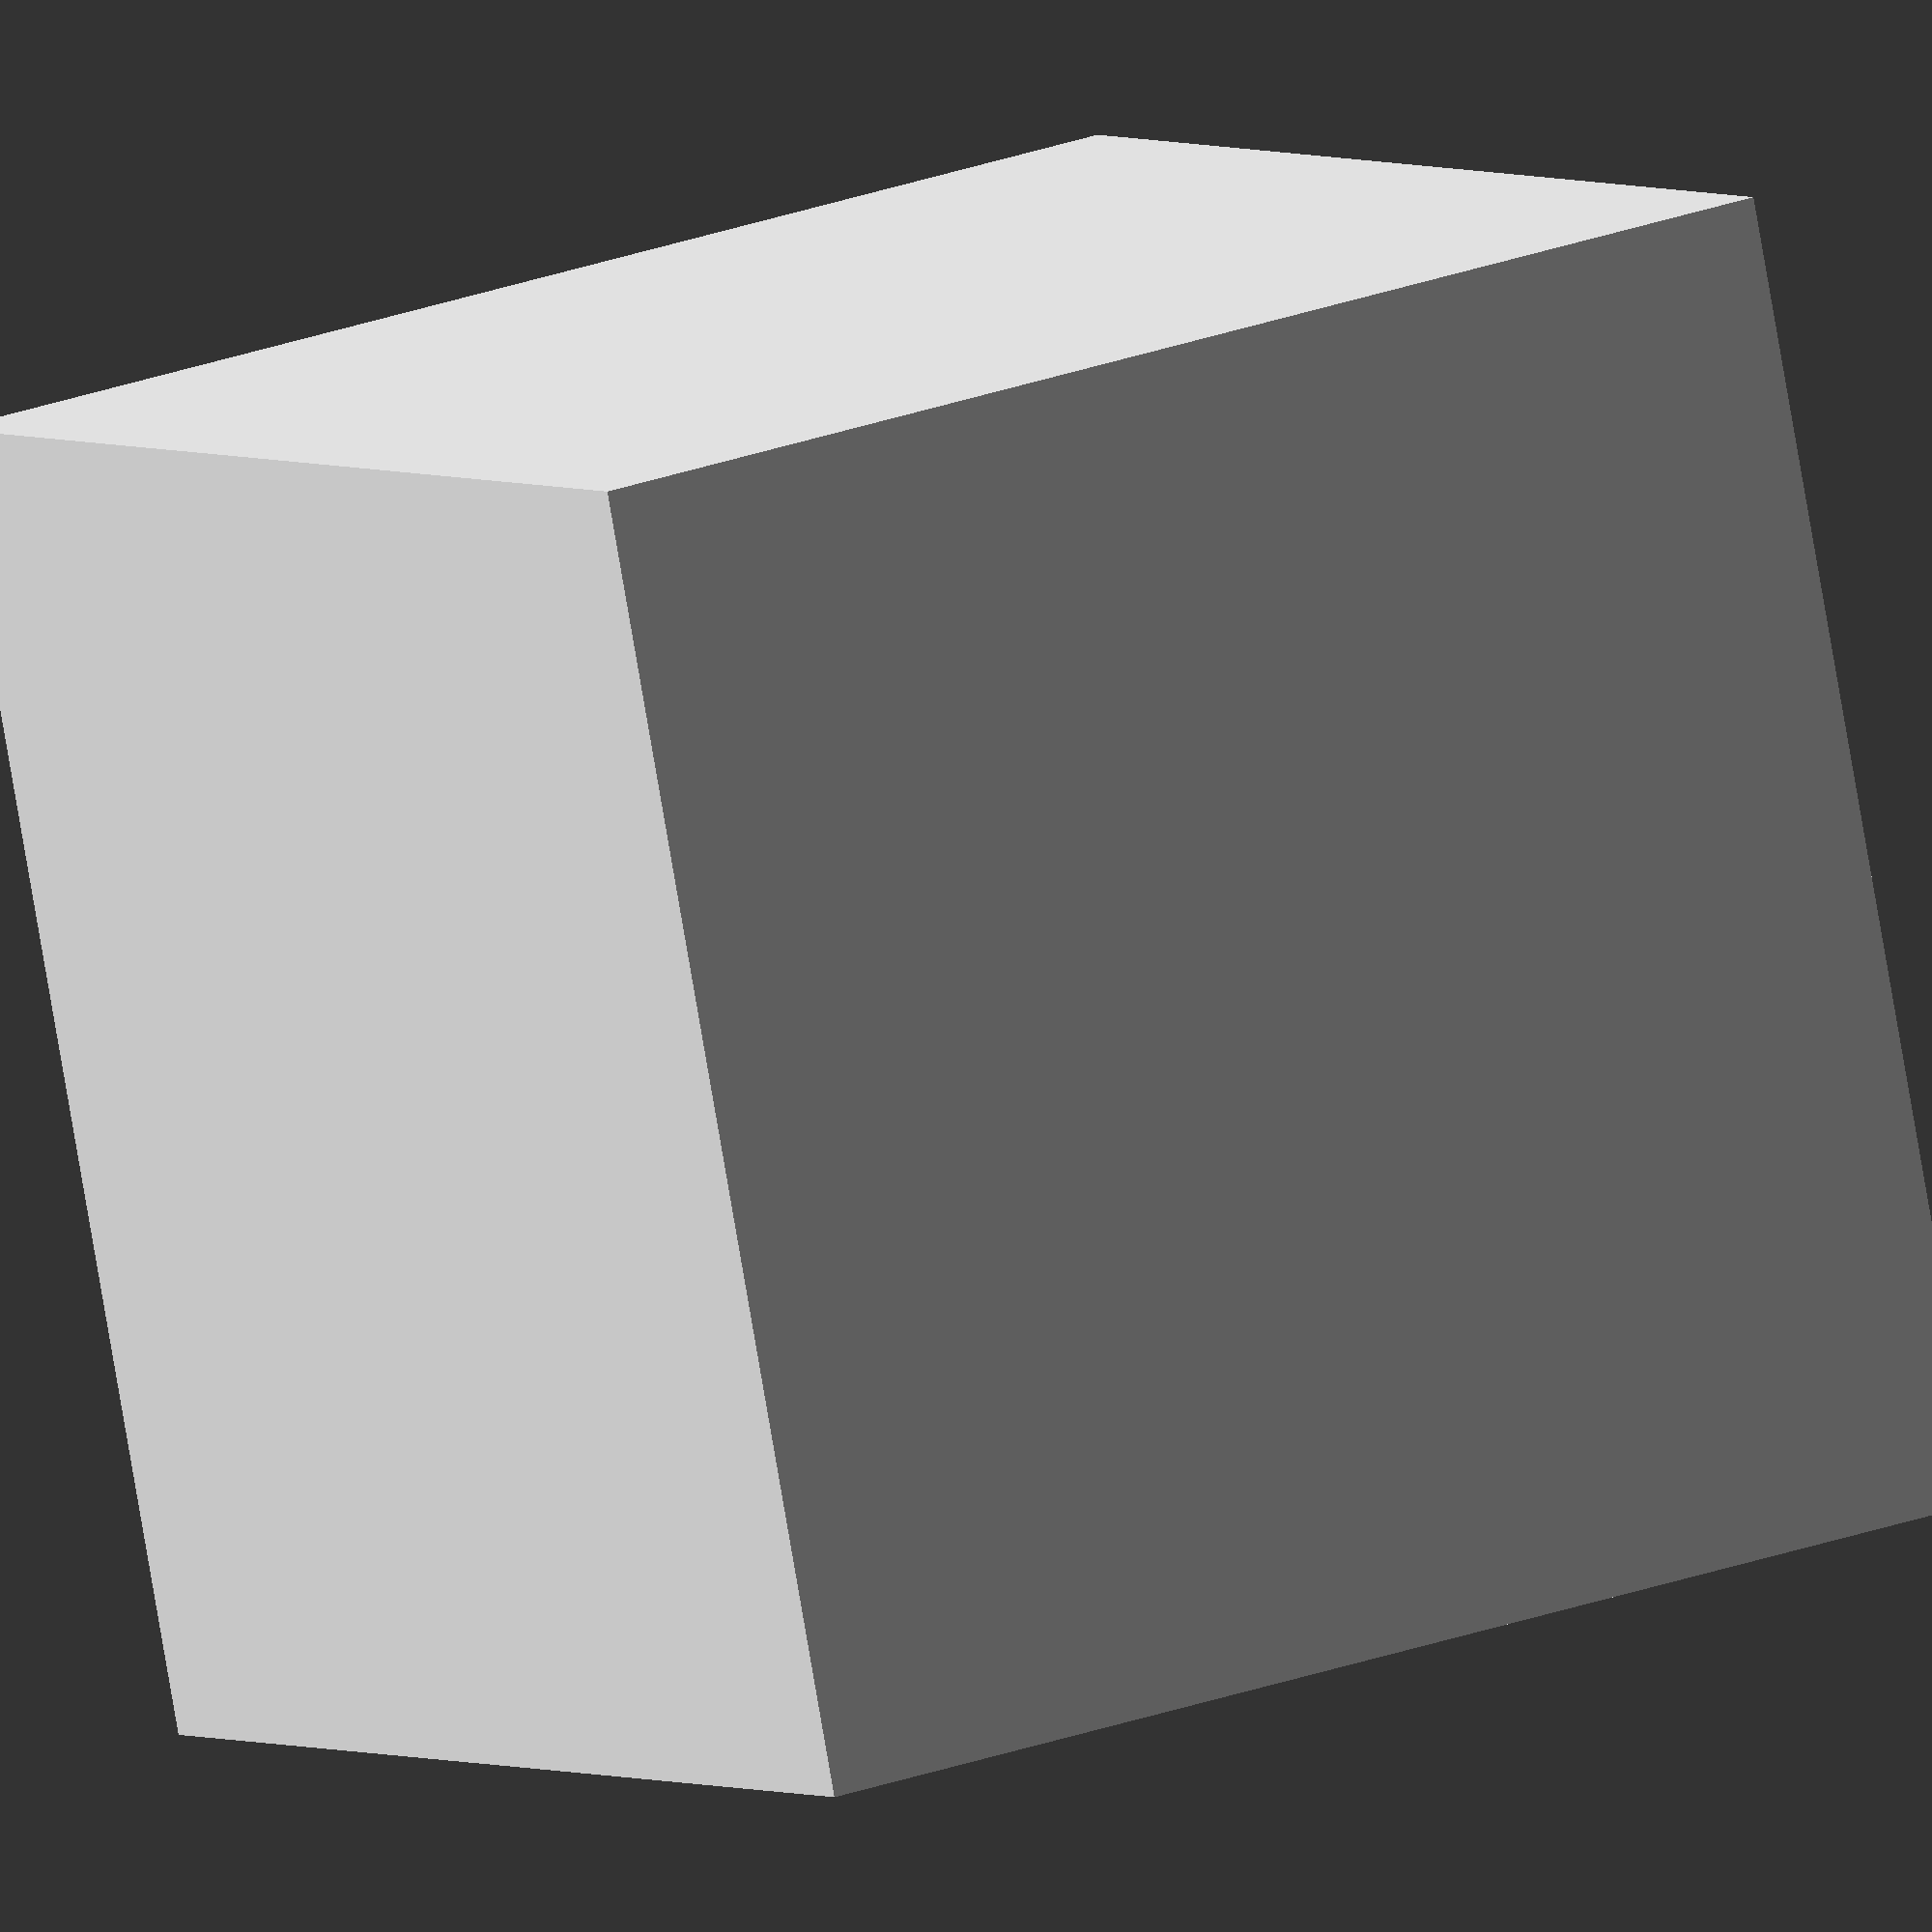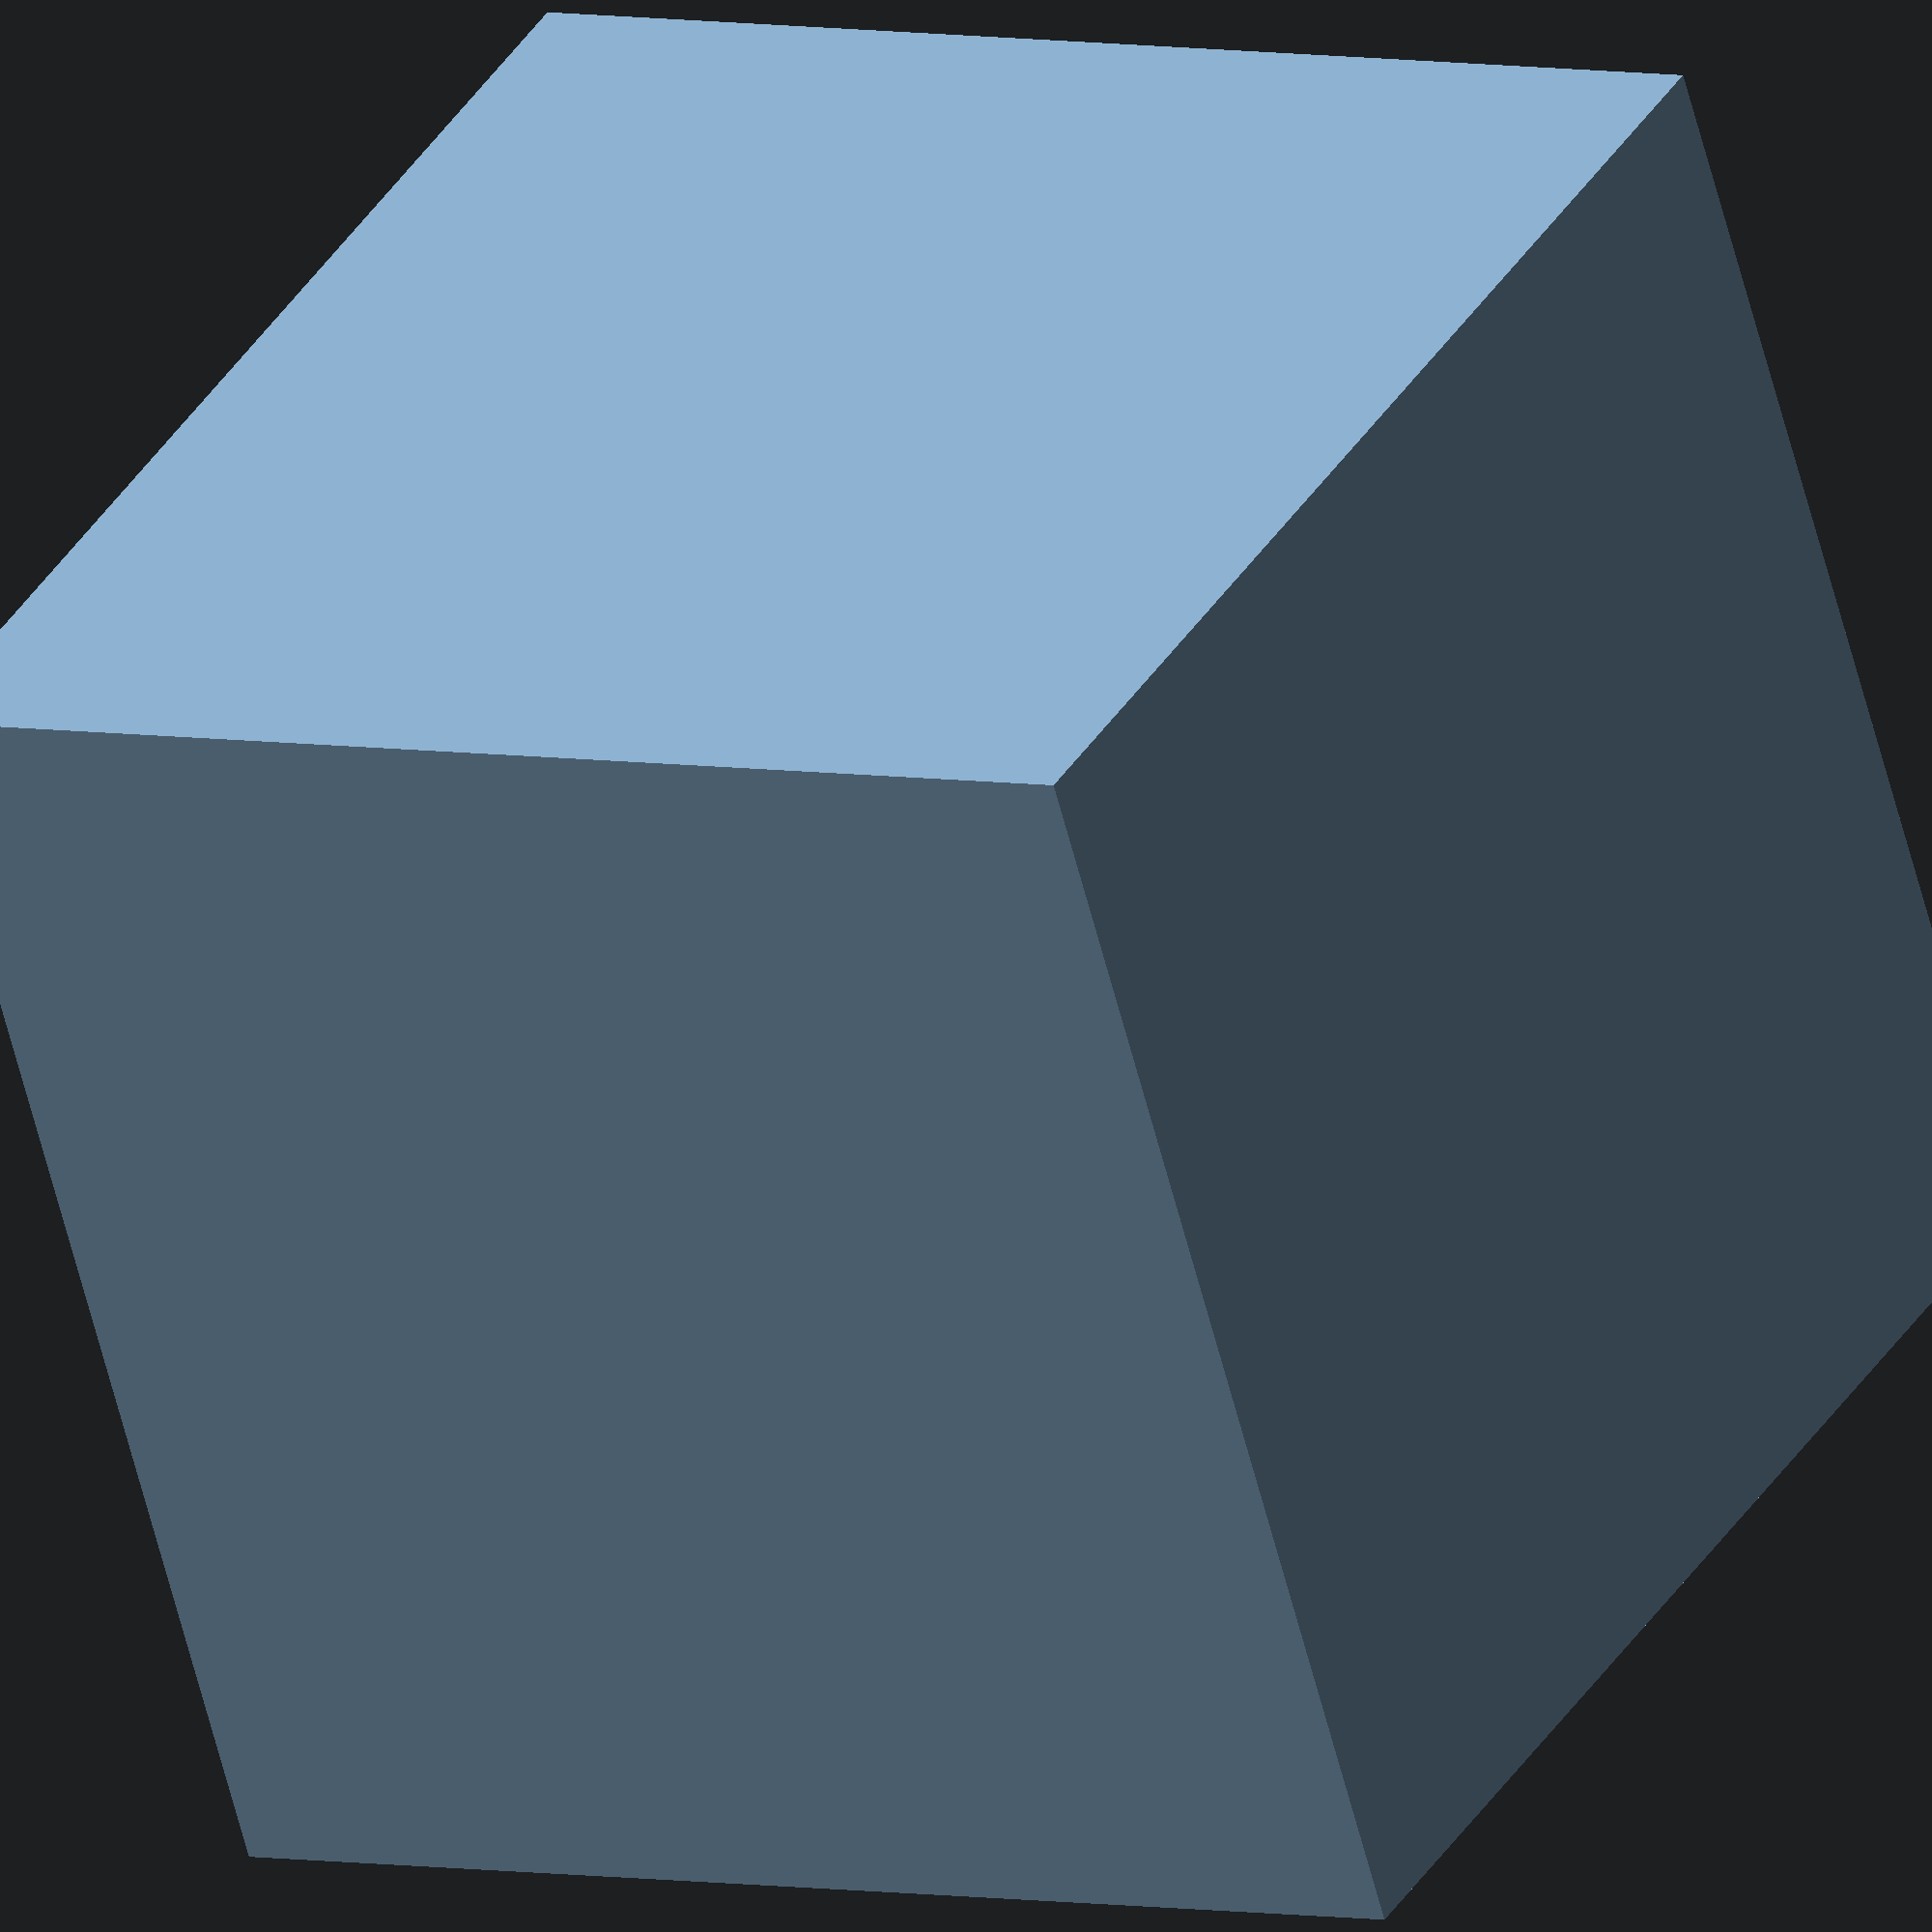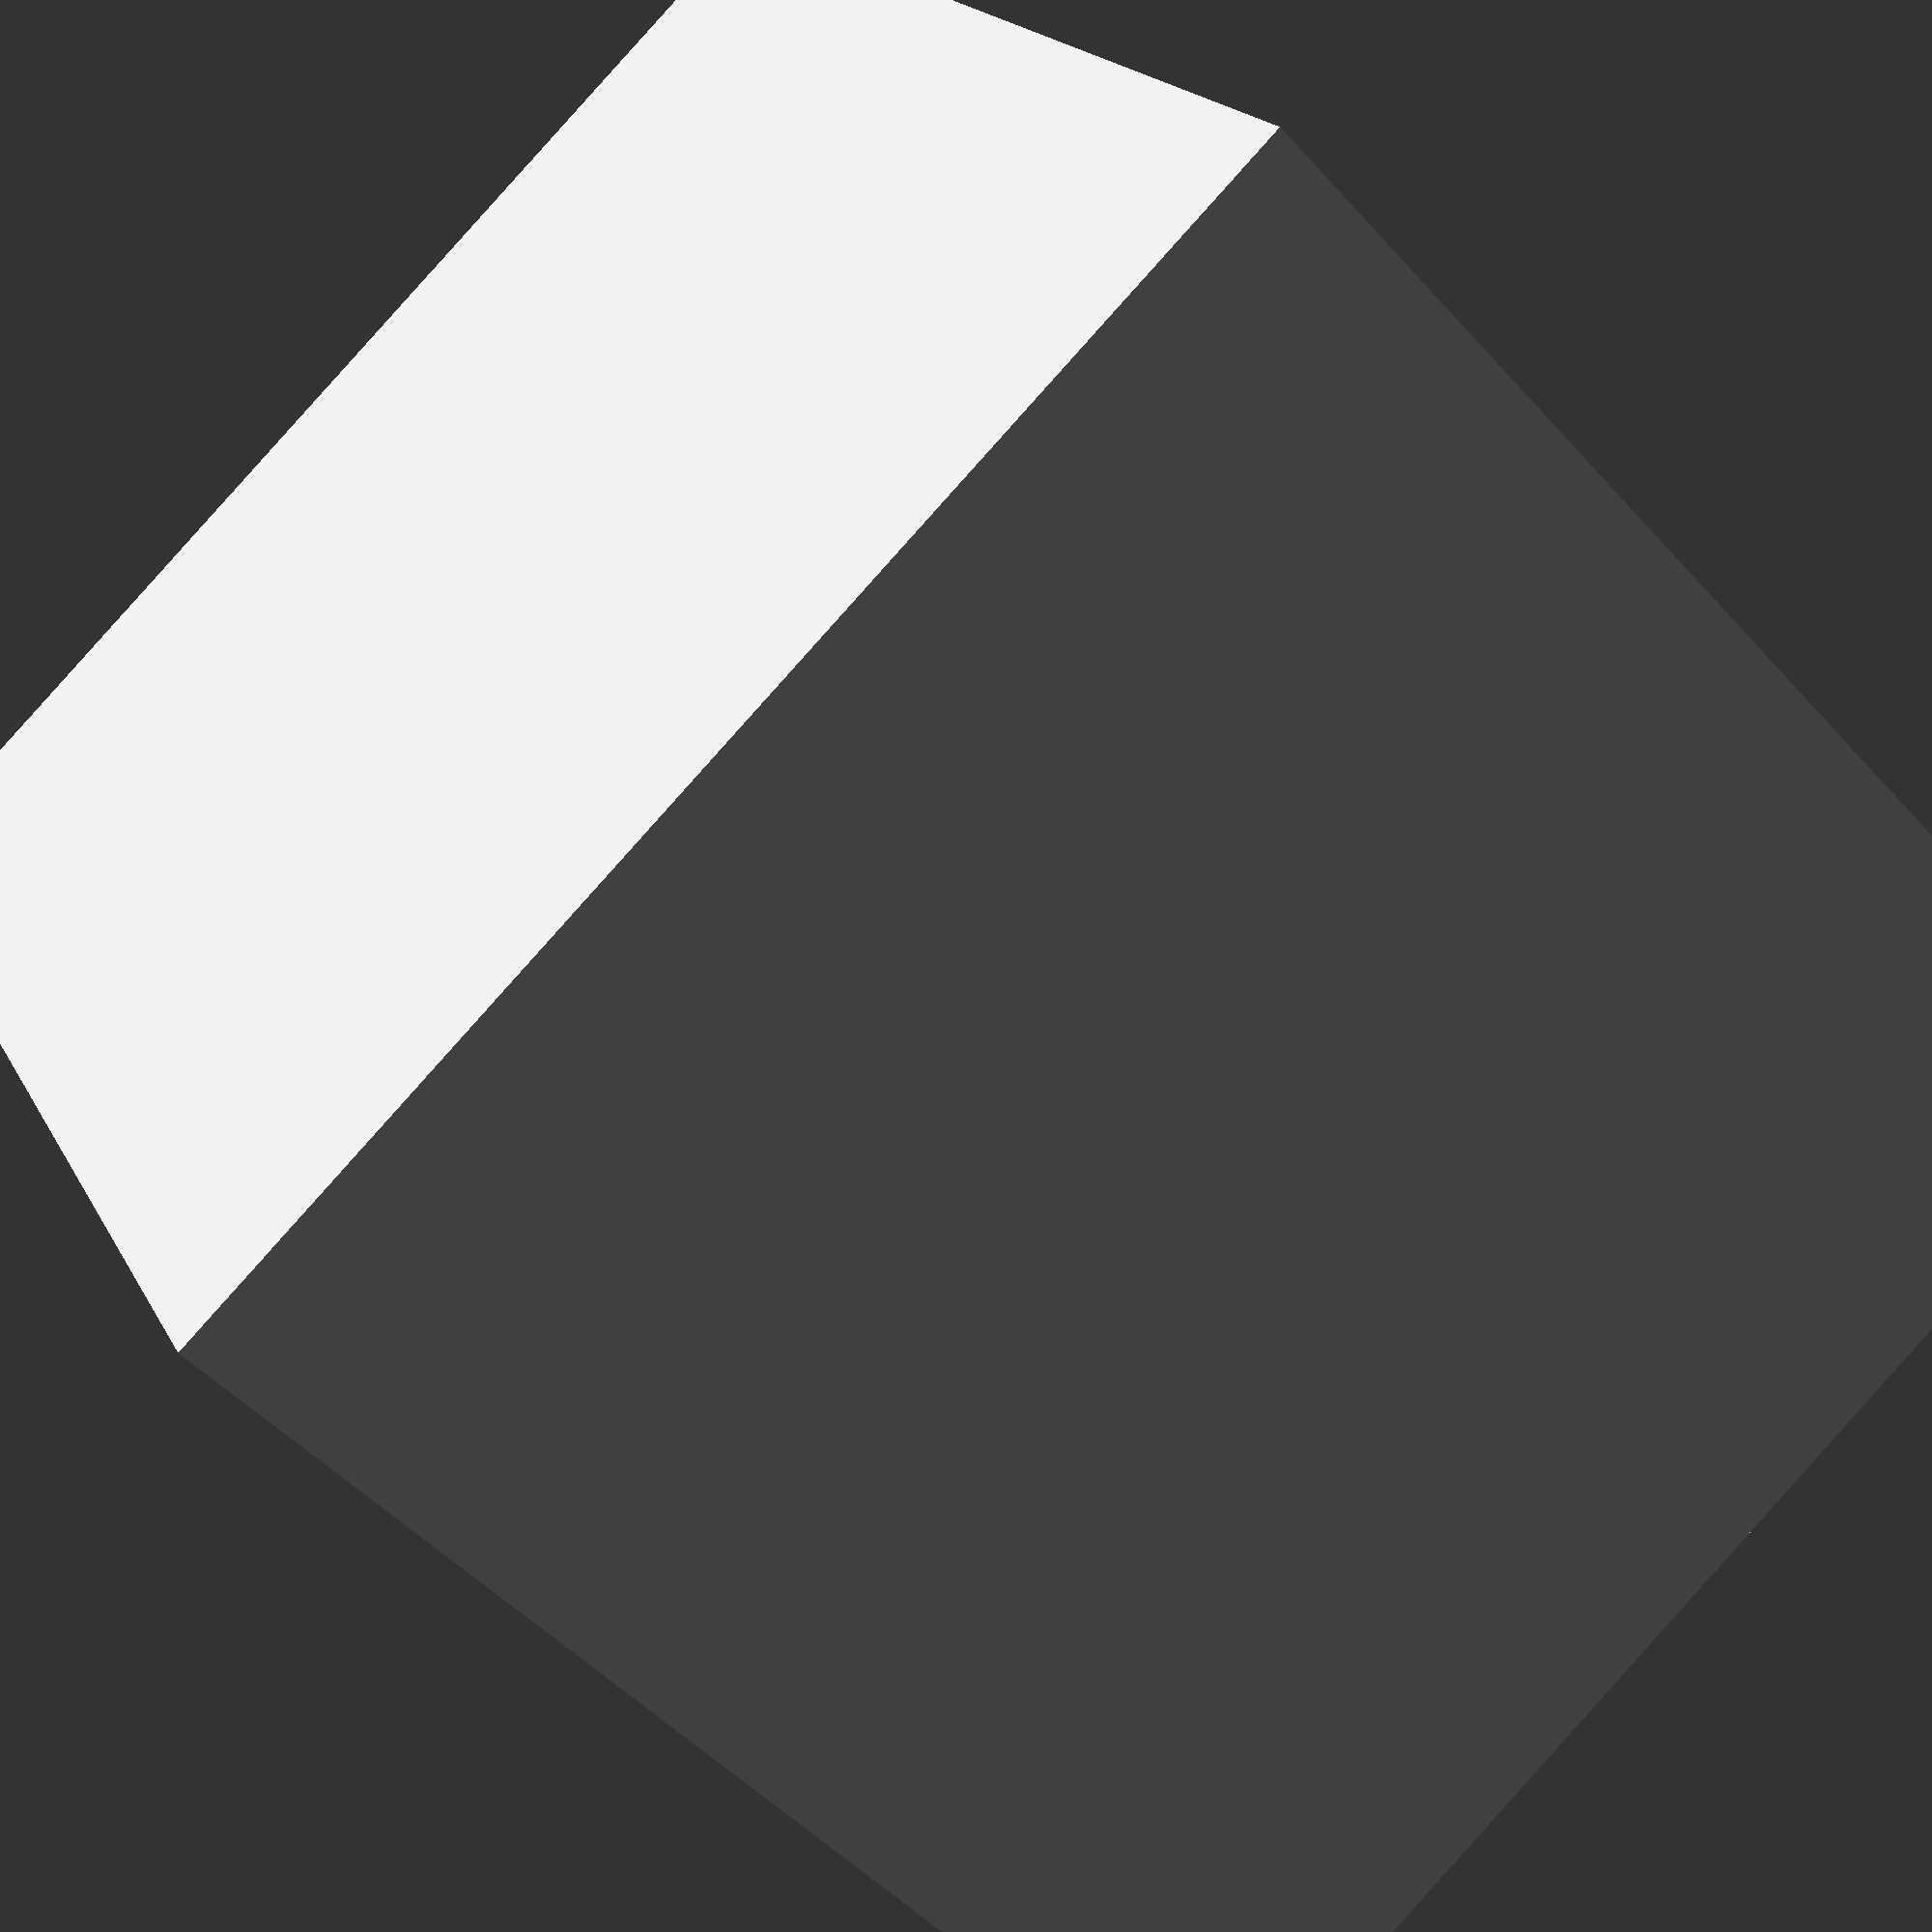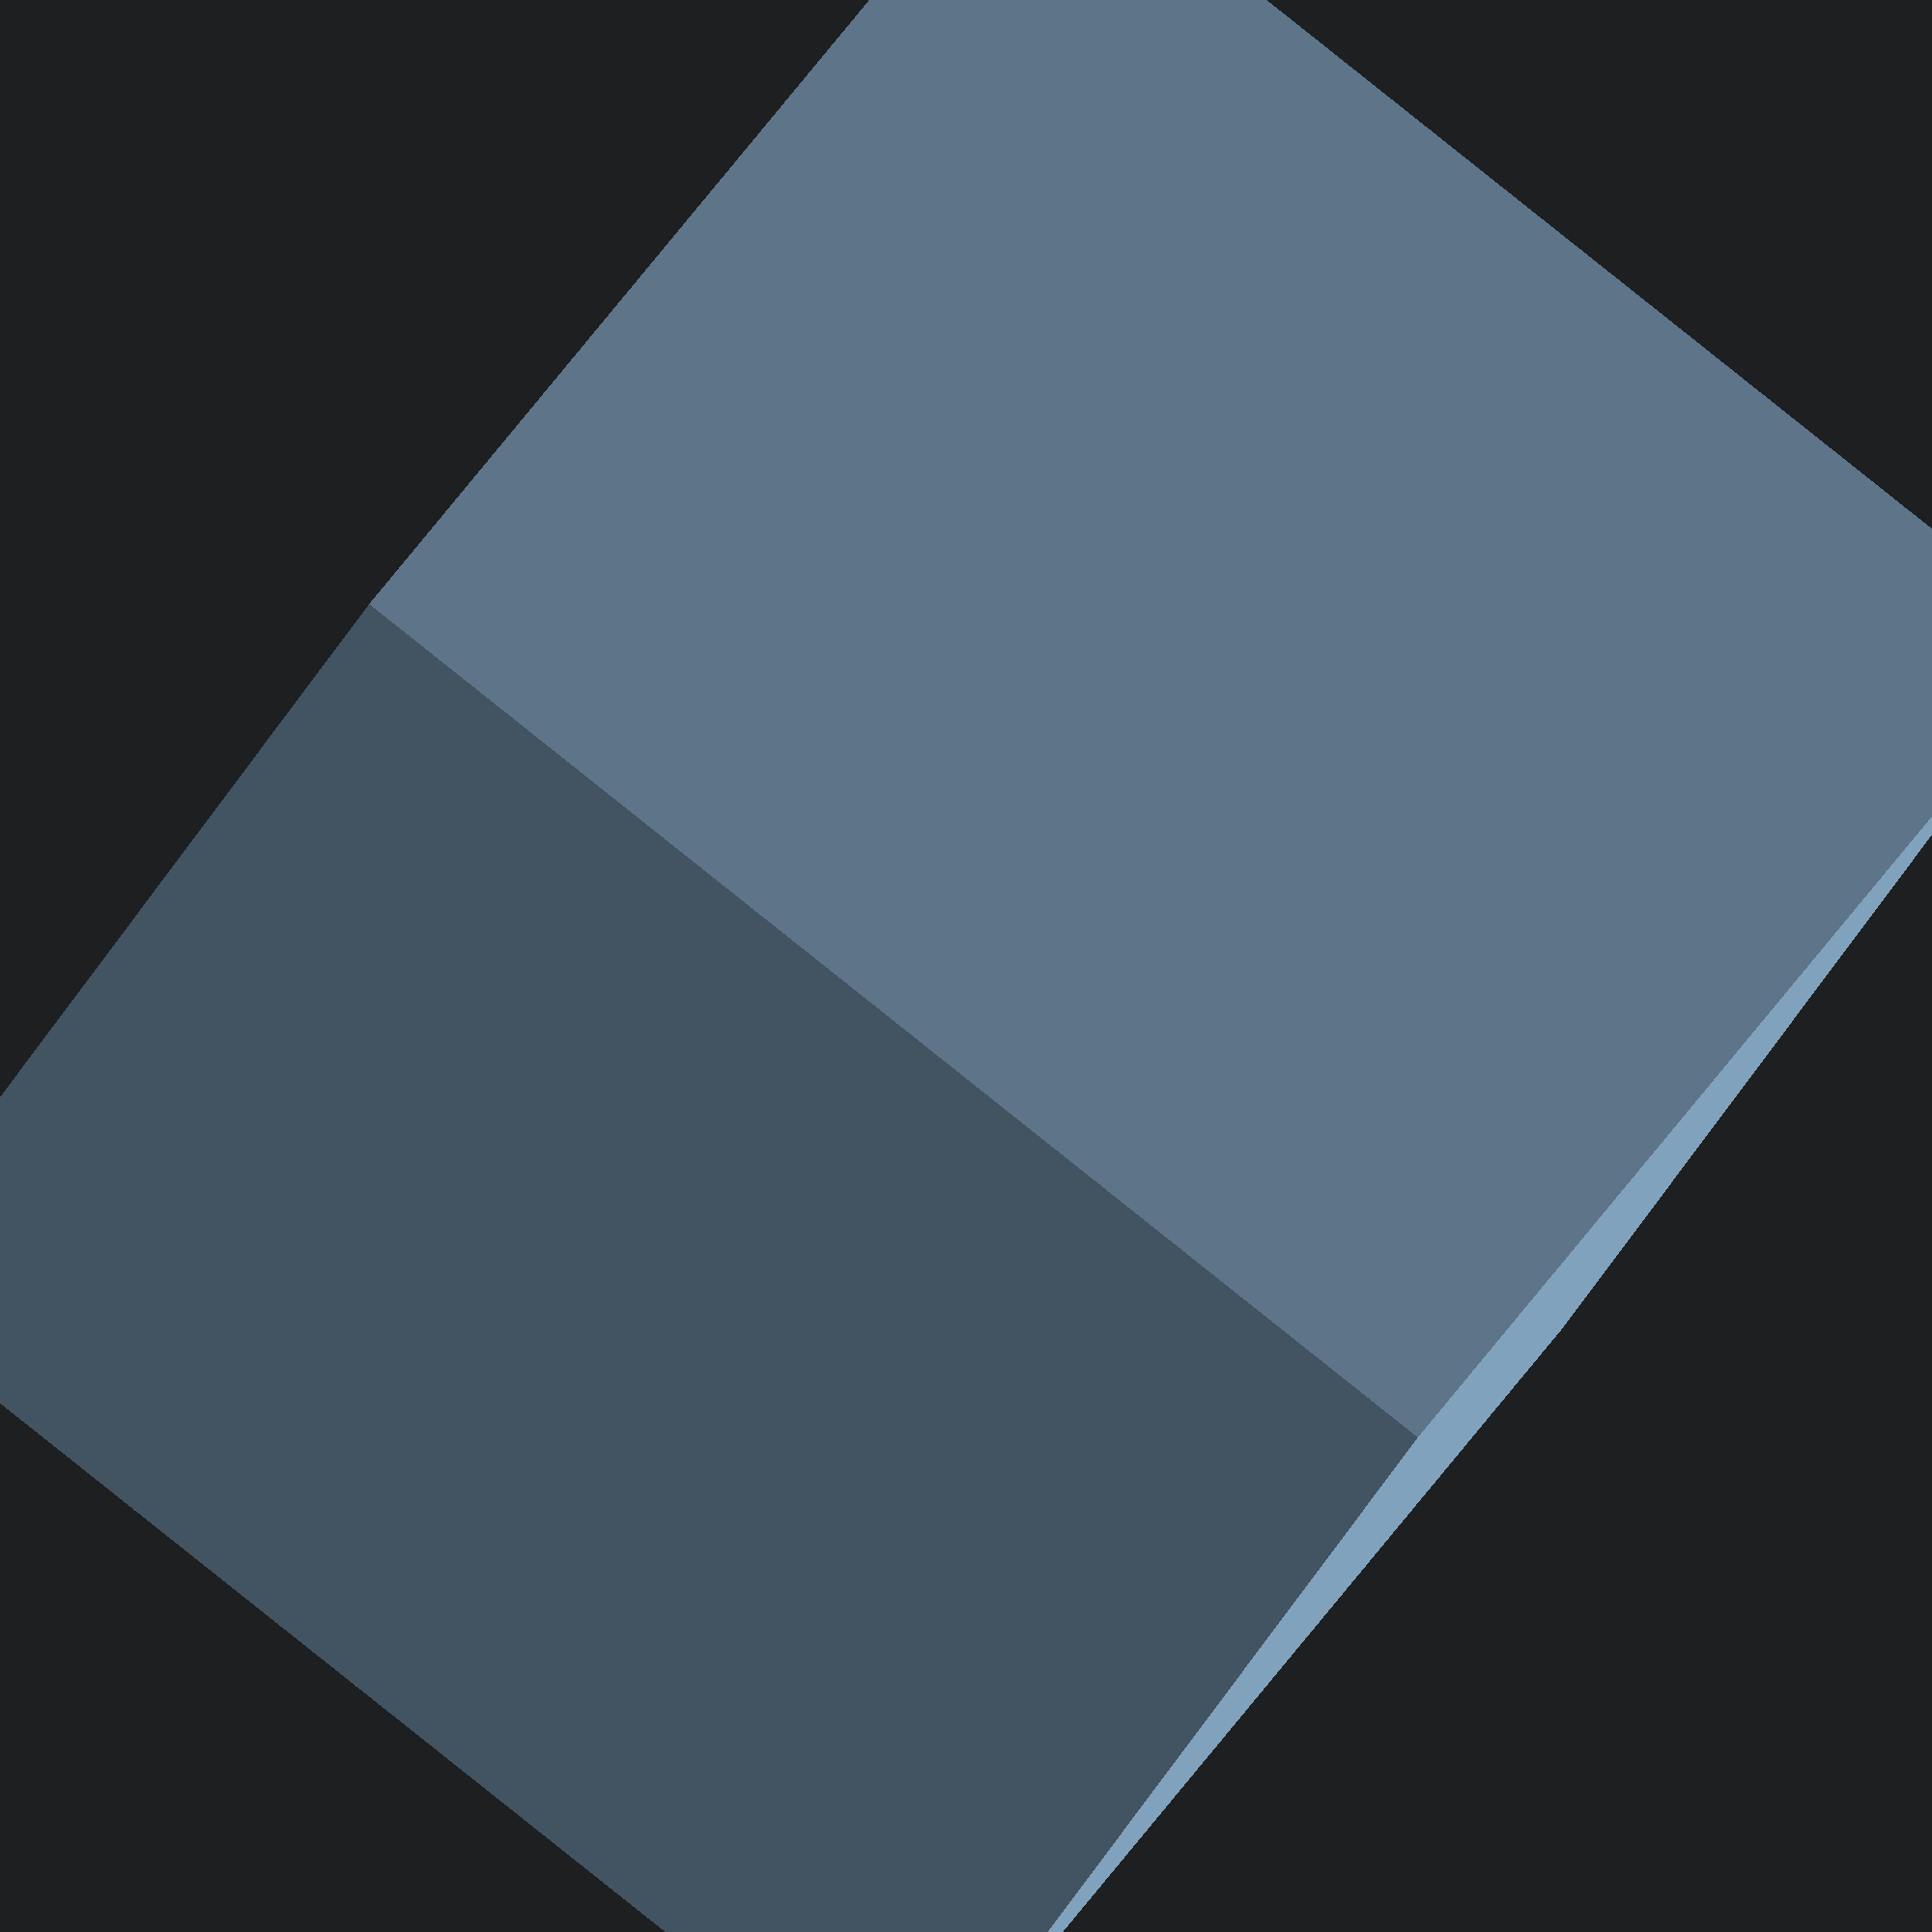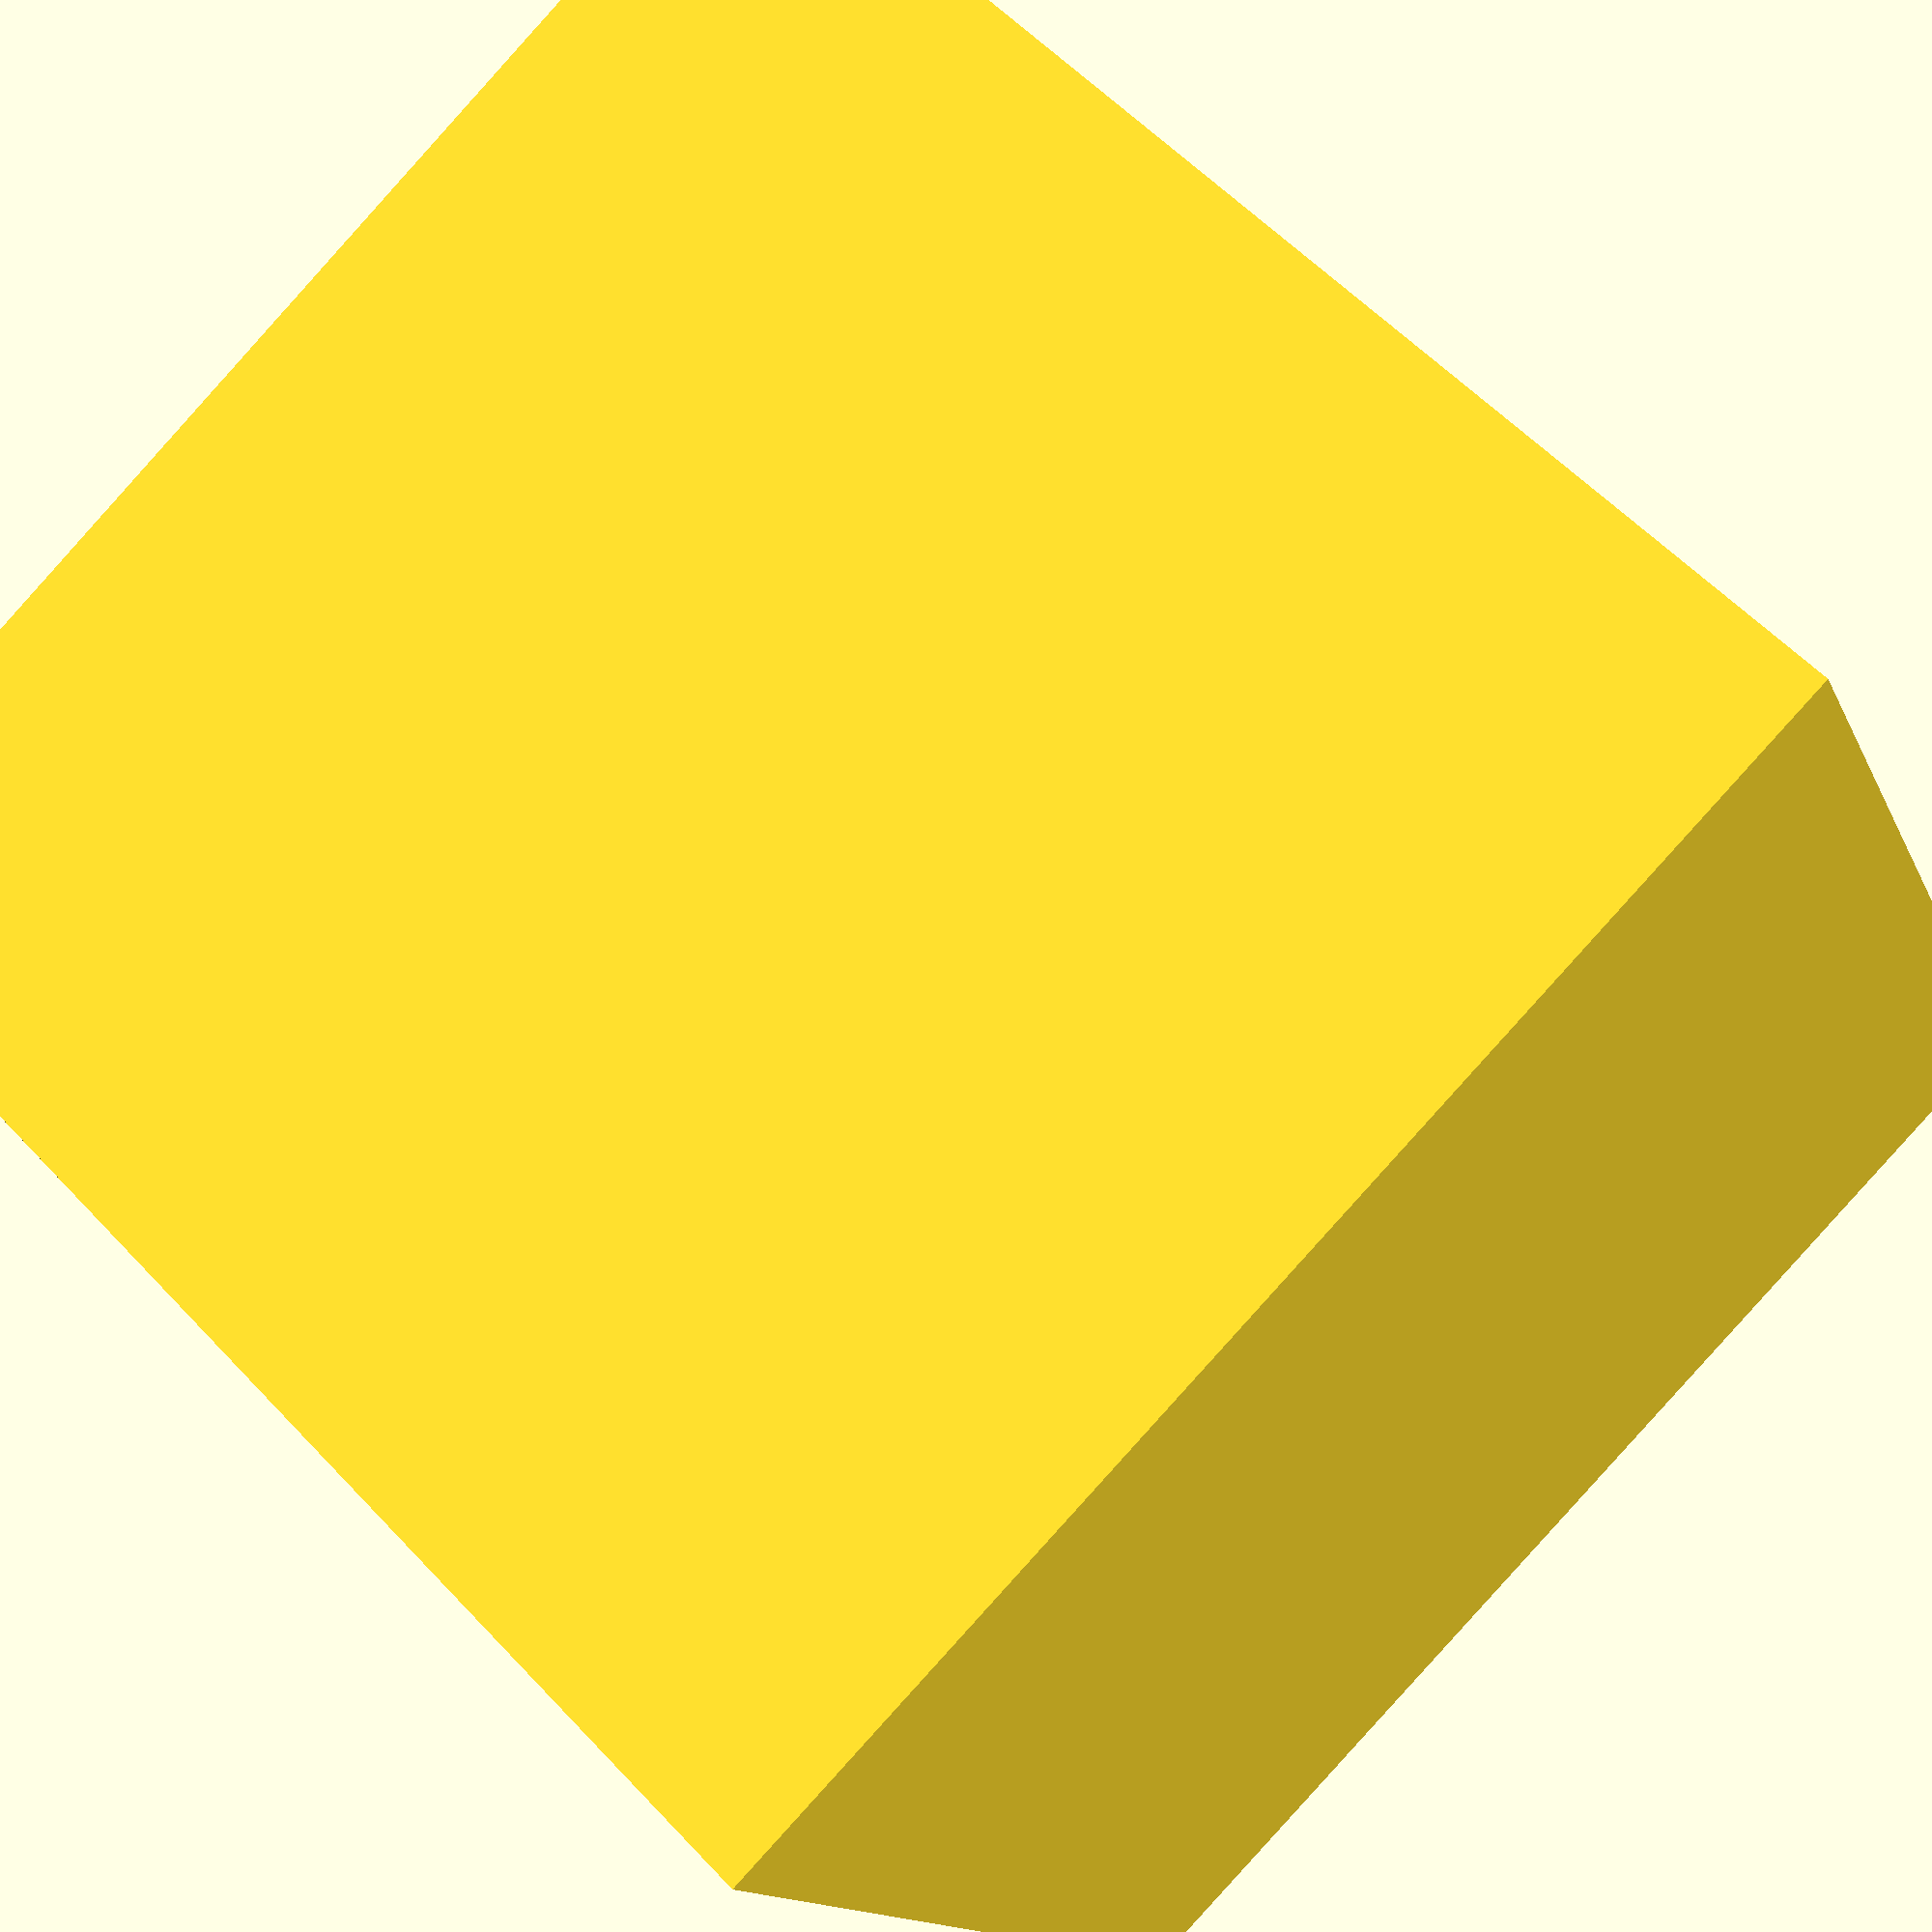
<openscad>
/* loudspeaker __VENDOR__ __MODEL__ */
loudspeaker_number = __NUMBER__;
margin = __MARGIN__; /* mm */
loudspeaker_diameter = __DIAMETER__; /* mm */
internal_ported_box_volume = __PORTEDBOXVOLUME__; /* dm³ (Liter) */
ported_box_port_number = __PORTEDBOXPORTNUMBER__;
ported_box_port_slot_activated = __PORTEDBOXPORTSLOTACTIVATED__;
ported_box_port_slot_width = __PORTEDBOXPORTSLOTWIDTH__; /* mm */
ported_box_port_slot_height = __PORTEDBOXPORTSLOTHEIGHT__; /* mm */
ported_box_port_diameter = __PORTEDBOXPORTDIAMETER__; /* mm */
ported_box_port_length = __PORTEDBOXPORTLENGTH__; /* mm */

internal_ported_box_width = loudspeaker_diameter + margin;  /* mm (x)*/
internal_ported_box_golden = max((ported_box_port_diameter + margin) + ((loudspeaker_diameter + margin) * loudspeaker_number), 1.618 * internal_ported_box_width); /* mm (z)*/
internal_ported_box_alt = internal_ported_box_volume * 1000000 / (internal_ported_box_width * internal_ported_box_golden); /* mm (y)*/
internal_ported_box_height = max(internal_ported_box_golden, internal_ported_box_alt);
internal_ported_box_depth = min(internal_ported_box_golden, internal_ported_box_alt);

saw_thick = __SAWTHICK__; /* saw cut thick in mm */
wood_thick = __WOODTHICK__;  /* board thick in mm */

vertical_center = (internal_ported_box_height + (2 * wood_thick)) / 2;
horizontal_center = (internal_ported_box_width + (2 * wood_thick)) / 2;

module board(width, height) {
    square(size = [width, height], center = false);
}

module speaker(diam, x, y){
    translate([x, y, 0])
        circle($fn=360, d=diam, true);
}

module port(diam, slot, width, height, x, y)
{
    if (slot == true) {
	translate([x, y, 0]) {
	    square(size = [width, height], center = false);
	}
    } else {
	translate([x, y, 0]) {
	    circle($fn=360, d=diam, true);
	}
    }
}

module board_speaker_port(width, height, diam){
    difference() {
	board(width, height);

	/* calculate ports distribition */
	port_placing = (internal_ported_box_width + (2 * wood_thick)) / (ported_box_port_number + 1);
	for (i = [1:ported_box_port_number]) {
	    if (ported_box_port_slot_activated == false) {
		/* circular ports, center is used */
		port(ported_box_port_diameter, ported_box_port_slot_activated, ported_box_port_slot_width, ported_box_port_slot_height, i * port_placing, wood_thick + margin + ported_box_port_diameter / 2);
	    } else {
		/* slot ports, left corner is used */
		port(ported_box_port_diameter, ported_box_port_slot_activated, ported_box_port_slot_width, ported_box_port_slot_height, (i * port_placing) - (ported_box_port_slot_width / 2), wood_thick);
	    }
	}

        for (i = [0:loudspeaker_number-1]) {
	    if (ported_box_port_slot_activated == false) {
		speaker(diam, width / 2, margin + (diam / 2) + (ported_box_port_diameter + margin) + i * (diam + margin));
            } else {
                speaker(diam, width / 2, margin + (diam / 2) + ported_box_port_slot_height + i * (diam + margin));
            }
        }
    }
}

/* boards */
front_width = internal_ported_box_width + (2 * wood_thick); /* mm */
front_height = internal_ported_box_height + (2 * wood_thick); /* mm */
side_depth = internal_ported_box_depth; /* mm */
side_height = internal_ported_box_height; /* mm */
top_width = front_width; /* mm */
top_depth = side_depth; /* mm */

/* two times */
for (i = [0:1]) {
    translate([0, i*(max(front_height,front_width,side_depth,side_height) + saw_thick), 0]) {
        /* one board with speaker */
        translate([0, 0, 0]) 
	    board_speaker_port(front_width, front_height, loudspeaker_diameter);
        
        /* one back board */
        translate([1 * (front_width + saw_thick), 0, 0])
            board(front_width, front_height);
        
        /* two side boards */
	for (j = [0:1]) {
	    translate([2 * (front_width + saw_thick) + j * (side_depth + saw_thick), 0, 0])
                board(side_depth, side_height);
        }
        
        /* two top/bottom boards */
	for (j = [0:1]) {
	    translate([j * (top_width + saw_thick) + (2 * (side_depth + saw_thick)) + (2 * (front_width + saw_thick)), 0, 0])
                board(top_width, top_depth);
        }
    }
}

</openscad>
<views>
elev=154.9 azim=340.9 roll=121.2 proj=o view=solid
elev=240.9 azim=241.0 roll=345.7 proj=o view=solid
elev=340.3 azim=314.2 roll=158.7 proj=p view=solid
elev=213.6 azim=327.9 roll=22.5 proj=o view=wireframe
elev=14.2 azim=224.5 roll=17.4 proj=p view=wireframe
</views>
